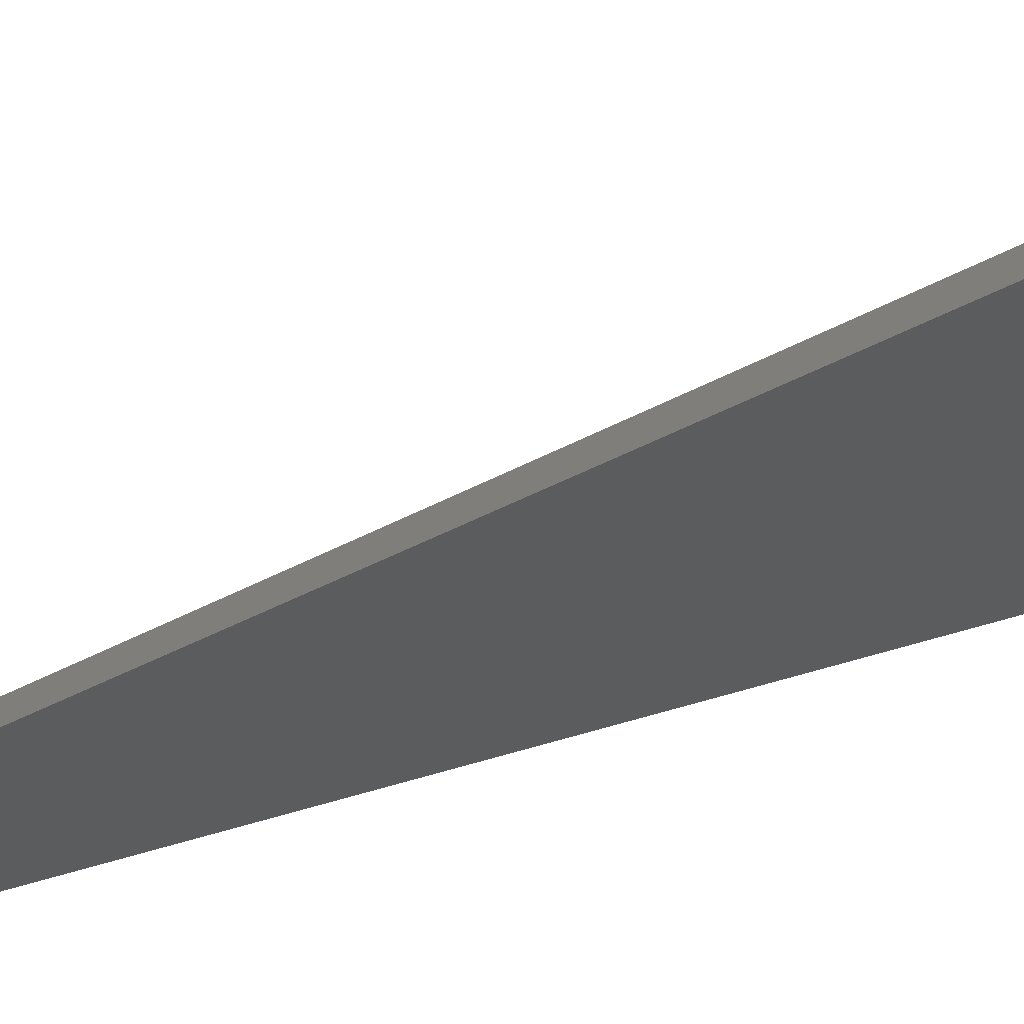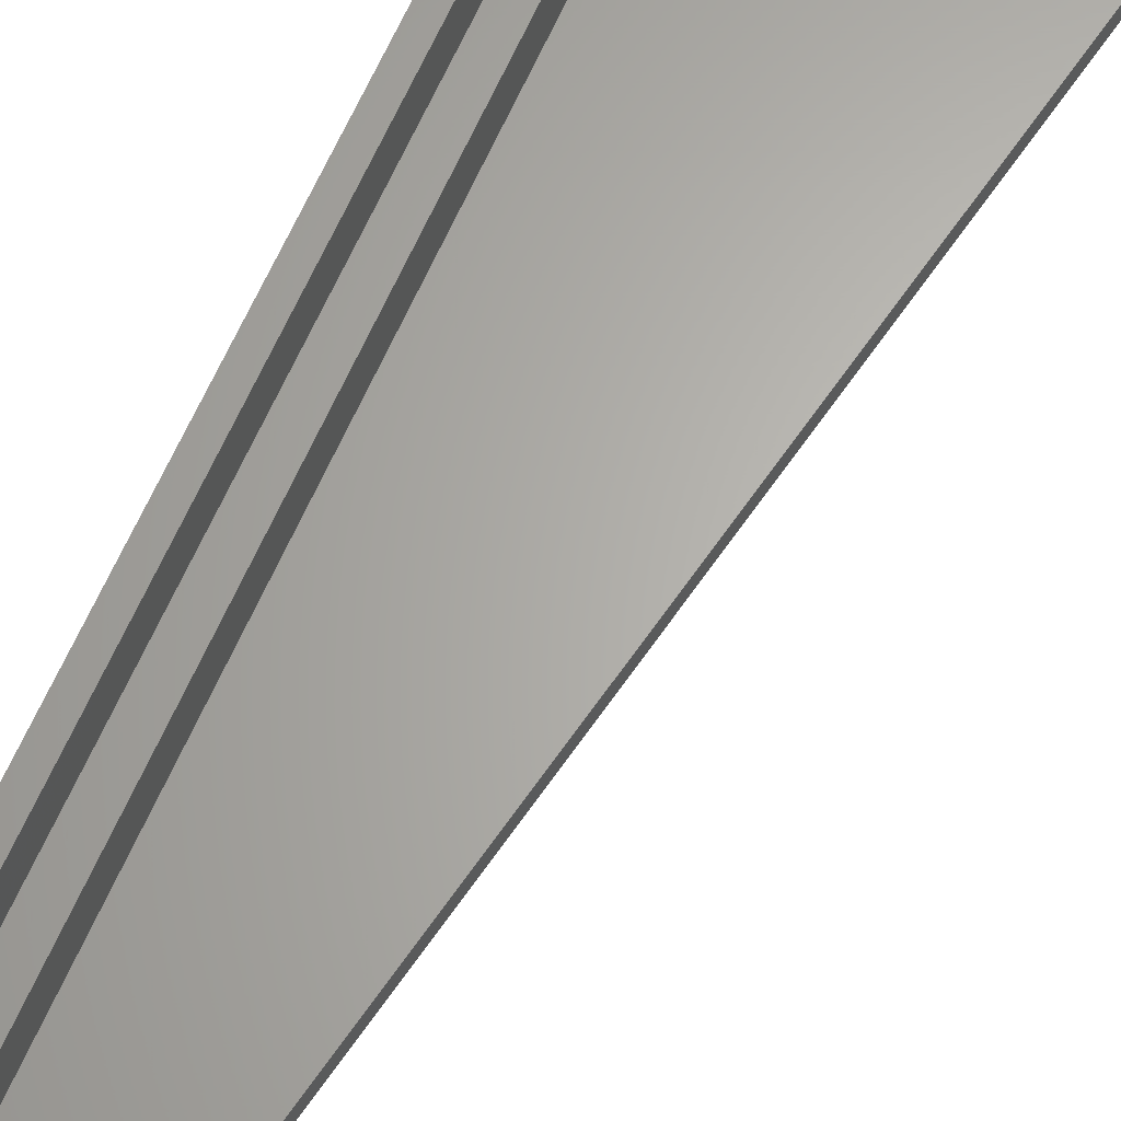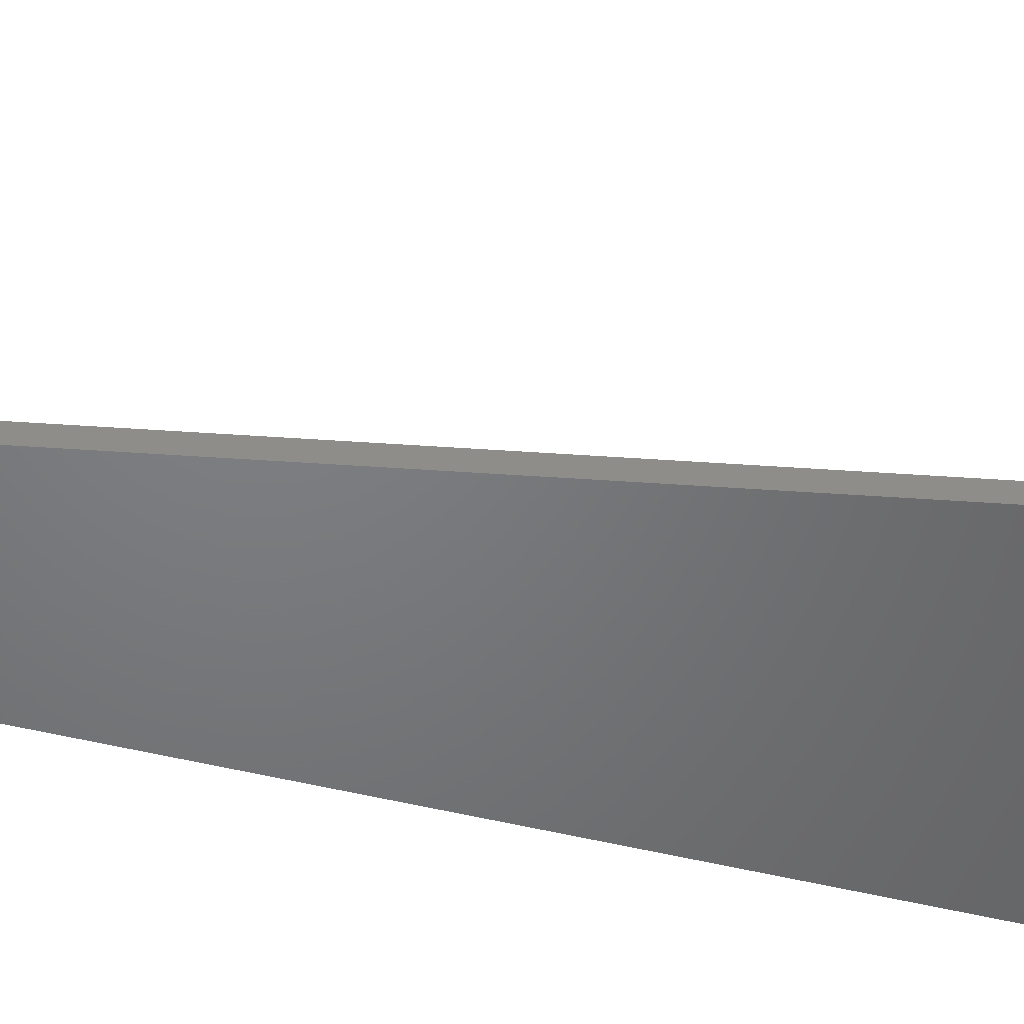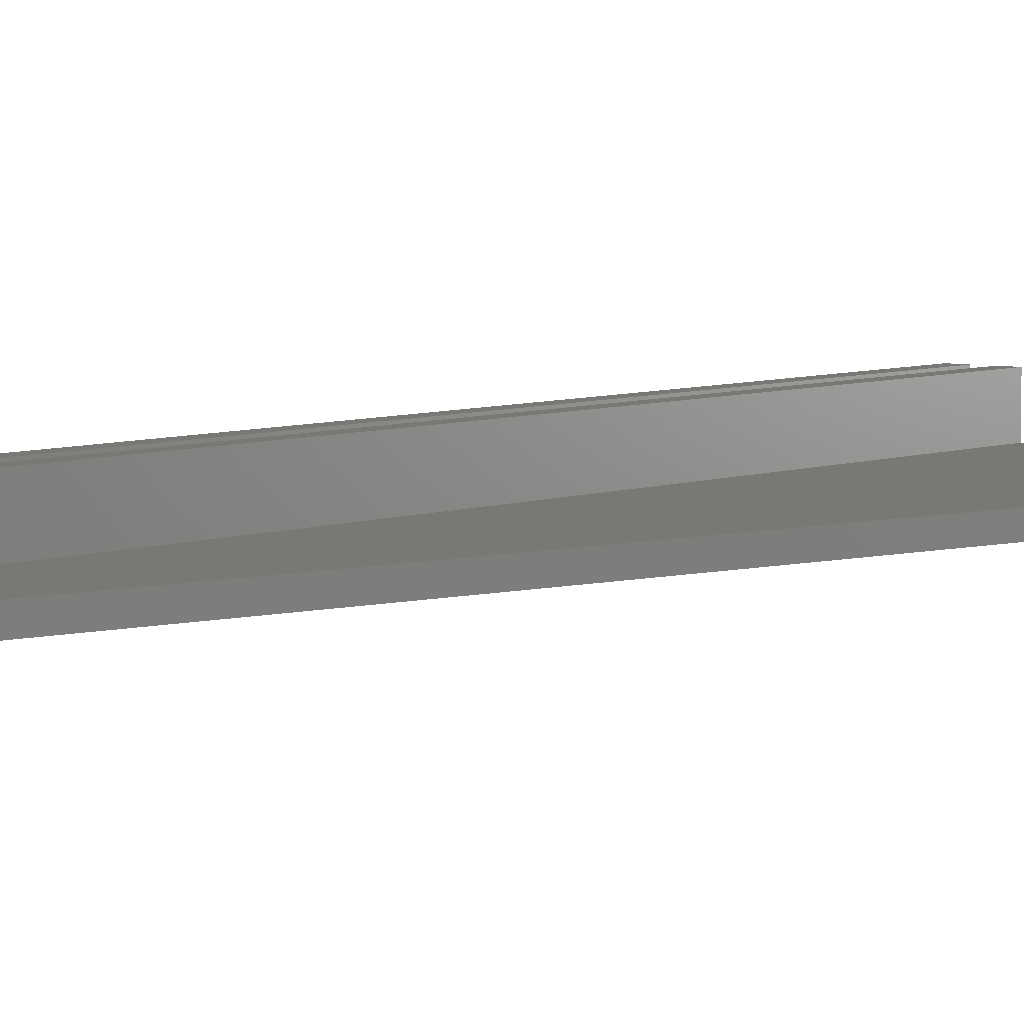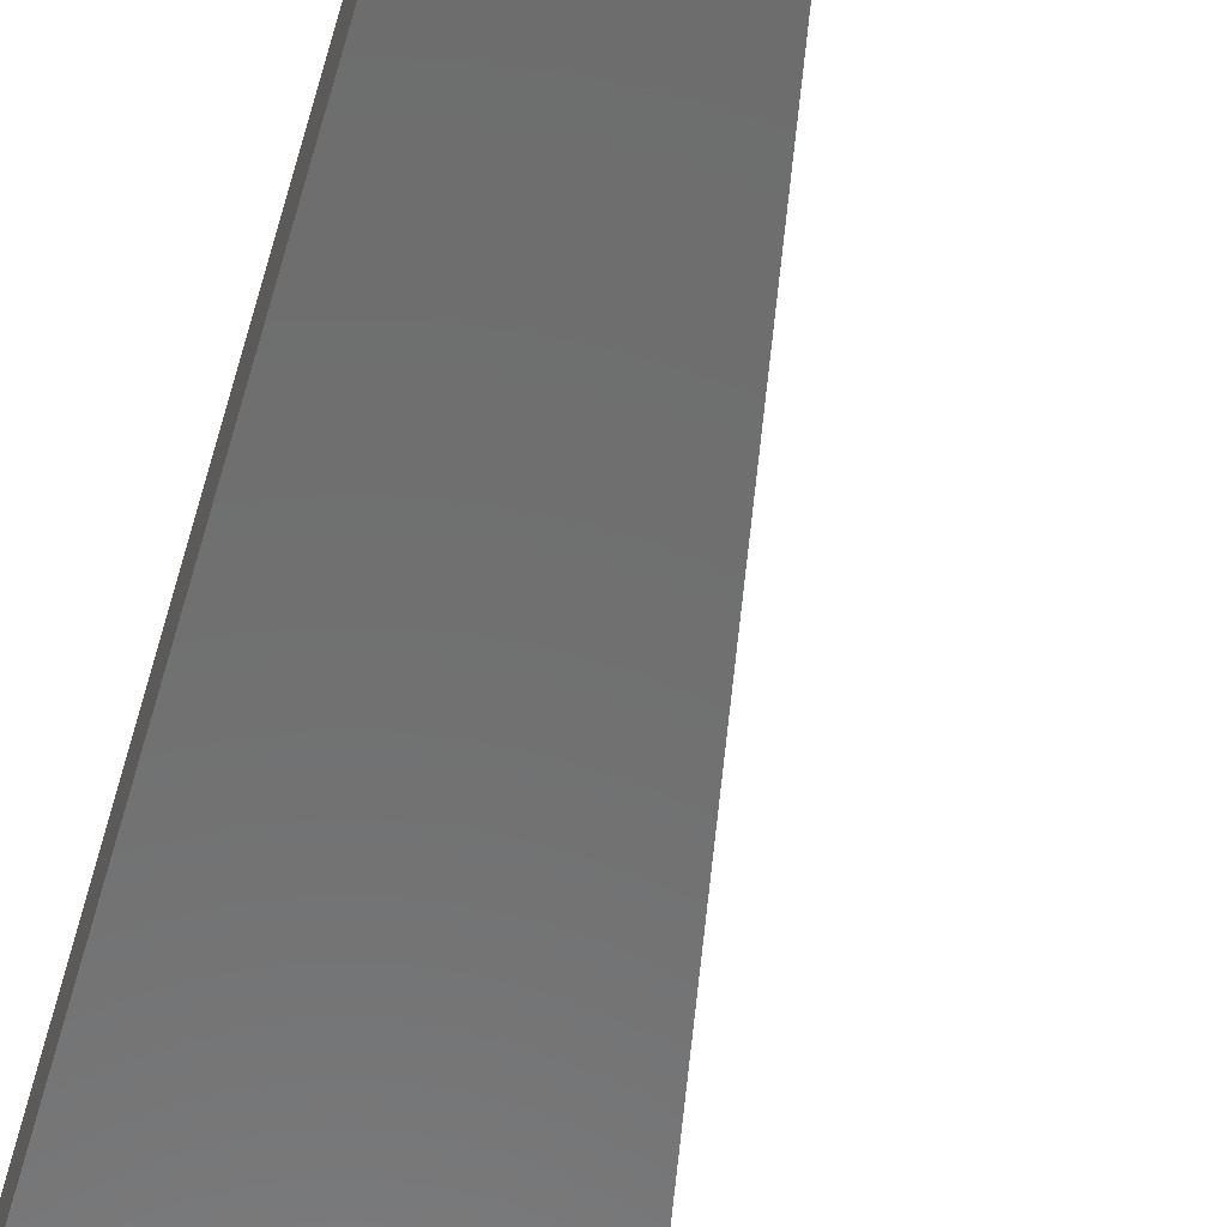
<metadata>
{"format":"stl","ext":"stl","renderer":"f3d","projection":"perspective","resolution":1024,"background":"white","views":[{"elev":-28.7,"azim":121.6,"up":"+Z"},{"elev":64.2,"azim":23.8,"up":"+Z"},{"elev":-50.3,"azim":75.0,"up":"+Z"},{"elev":5.4,"azim":37.8,"up":"+Z"},{"elev":-59.0,"azim":-15.7,"up":"+Z"}]}
</metadata>
<code>
# stl→obj: 20 verts, 36 faces
v -17 71.5 2
v -17 -71.5 2
v -15 71.5 2
v -15 -71.5 2
v -7.94 -71.5 2
v 19 71.5 2
v -13 -71.5 2
v -13 71.5 2
v -19 71.5 7
v -19 71.5 1.192e-06
v -19 -71.5 7
v -19 -71.5 1.192e-06
v -17 71.5 7
v -15 71.5 7
v -13 71.5 7
v 19 71.5 -2.384e-07
v -7.94 -71.5 7.153e-07
v -17 -71.5 7
v -15 -71.5 7
v -13 -71.5 7
f 1 2 3
f 3 2 4
f 5 6 7
f 7 6 8
f 9 10 11
f 11 10 12
f 10 9 13
f 14 15 3
f 3 15 8
f 13 1 10
f 10 1 3
f 10 3 16
f 16 3 8
f 16 8 6
f 17 16 5
f 5 16 6
f 17 5 12
f 12 5 7
f 18 11 2
f 2 11 12
f 2 12 4
f 4 12 7
f 4 7 19
f 19 7 20
f 10 16 12
f 12 16 17
f 13 18 1
f 1 18 2
f 18 13 11
f 11 13 9
f 19 14 4
f 4 14 3
f 15 20 8
f 8 20 7
f 20 15 19
f 19 15 14

</code>
